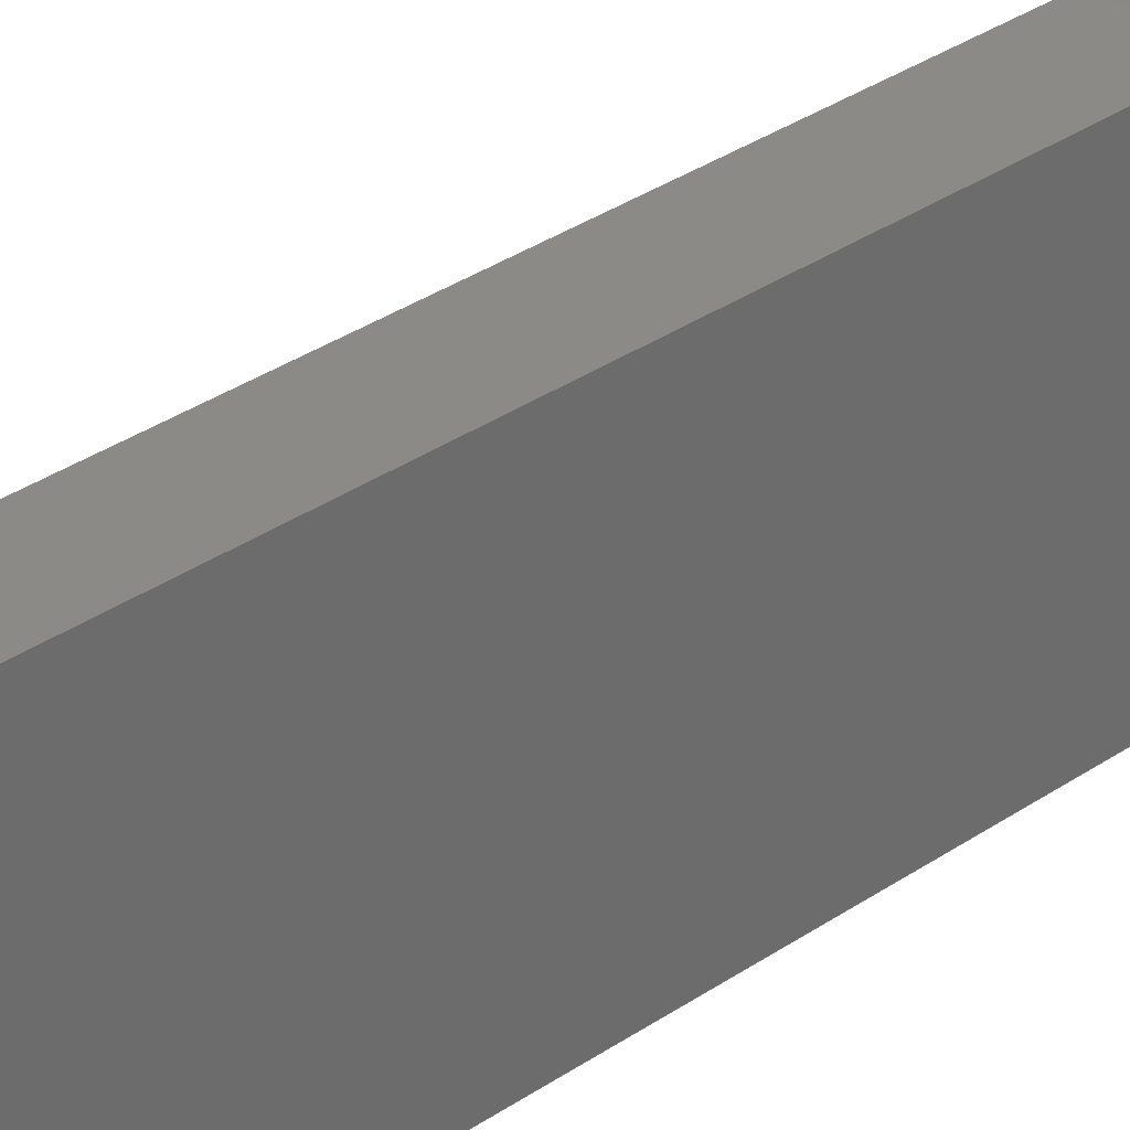
<metadata>
{"format":"step","ext":"stp","renderer":"f3d","projection":"perspective","resolution":1024,"background":"white","views":[{"elev":30.7,"azim":44.7,"up":"+Z"}]}
</metadata>
<code>
ISO-10303-21;
DATA;
#1=PROPERTY_DEFINITION_REPRESENTATION(#5,#3);
#2=PROPERTY_DEFINITION_REPRESENTATION(#6,#4);
#3=REPRESENTATION('',(#7),#484);
#4=REPRESENTATION('',(#8),#484);
#5=PROPERTY_DEFINITION('pmi validation property','',#489);
#6=PROPERTY_DEFINITION('pmi validation property','',#489);
#7=VALUE_REPRESENTATION_ITEM('number of annotations',COUNT_MEASURE(0));
#8=VALUE_REPRESENTATION_ITEM('number of views',COUNT_MEASURE(0));
#9=SHAPE_REPRESENTATION_RELATIONSHIP('','',#292,#10);
#10=ADVANCED_BREP_SHAPE_REPRESENTATION('',(#290),#484);
#11=CYLINDRICAL_SURFACE('',#311,25.75);
#12=CYLINDRICAL_SURFACE('',#315,55);
#13=CYLINDRICAL_SURFACE('',#316,25);
#14=CYLINDRICAL_SURFACE('',#318,20);
#15=CYLINDRICAL_SURFACE('',#319,20);
#16=CYLINDRICAL_SURFACE('',#320,20);
#17=CIRCLE('',#295,25);
#18=CIRCLE('',#296,55);
#19=CIRCLE('',#298,25.75);
#20=CIRCLE('',#299,20);
#21=CIRCLE('',#300,20);
#22=CIRCLE('',#301,20);
#23=CIRCLE('',#303,25.75);
#24=CIRCLE('',#304,20);
#25=CIRCLE('',#305,20);
#26=CIRCLE('',#306,20);
#27=CIRCLE('',#308,55);
#28=CIRCLE('',#309,25);
#29=ORIENTED_EDGE('',*,*,#105,.T.);
#30=ORIENTED_EDGE('',*,*,#106,.T.);
#31=ORIENTED_EDGE('',*,*,#107,.F.);
#32=ORIENTED_EDGE('',*,*,#108,.F.);
#33=ORIENTED_EDGE('',*,*,#109,.T.);
#34=ORIENTED_EDGE('',*,*,#110,.F.);
#35=ORIENTED_EDGE('',*,*,#111,.F.);
#36=ORIENTED_EDGE('',*,*,#112,.T.);
#37=ORIENTED_EDGE('',*,*,#113,.T.);
#38=ORIENTED_EDGE('',*,*,#114,.T.);
#39=ORIENTED_EDGE('',*,*,#115,.T.);
#40=ORIENTED_EDGE('',*,*,#105,.F.);
#41=ORIENTED_EDGE('',*,*,#116,.T.);
#42=ORIENTED_EDGE('',*,*,#117,.F.);
#43=ORIENTED_EDGE('',*,*,#118,.T.);
#44=ORIENTED_EDGE('',*,*,#119,.F.);
#45=ORIENTED_EDGE('',*,*,#120,.T.);
#46=ORIENTED_EDGE('',*,*,#121,.F.);
#47=ORIENTED_EDGE('',*,*,#107,.T.);
#48=ORIENTED_EDGE('',*,*,#122,.T.);
#49=ORIENTED_EDGE('',*,*,#123,.F.);
#50=ORIENTED_EDGE('',*,*,#124,.T.);
#51=ORIENTED_EDGE('',*,*,#125,.T.);
#52=ORIENTED_EDGE('',*,*,#126,.T.);
#53=ORIENTED_EDGE('',*,*,#127,.T.);
#54=ORIENTED_EDGE('',*,*,#128,.F.);
#55=ORIENTED_EDGE('',*,*,#127,.F.);
#56=ORIENTED_EDGE('',*,*,#129,.T.);
#57=ORIENTED_EDGE('',*,*,#117,.T.);
#58=ORIENTED_EDGE('',*,*,#130,.T.);
#59=ORIENTED_EDGE('',*,*,#131,.T.);
#60=ORIENTED_EDGE('',*,*,#132,.T.);
#61=ORIENTED_EDGE('',*,*,#133,.F.);
#62=ORIENTED_EDGE('',*,*,#134,.F.);
#63=ORIENTED_EDGE('',*,*,#125,.F.);
#64=ORIENTED_EDGE('',*,*,#135,.T.);
#65=ORIENTED_EDGE('',*,*,#119,.T.);
#66=ORIENTED_EDGE('',*,*,#136,.T.);
#67=ORIENTED_EDGE('',*,*,#121,.T.);
#68=ORIENTED_EDGE('',*,*,#113,.F.);
#69=ORIENTED_EDGE('',*,*,#137,.F.);
#70=ORIENTED_EDGE('',*,*,#110,.T.);
#71=ORIENTED_EDGE('',*,*,#138,.T.);
#72=ORIENTED_EDGE('',*,*,#132,.F.);
#73=ORIENTED_EDGE('',*,*,#133,.T.);
#74=ORIENTED_EDGE('',*,*,#138,.F.);
#75=ORIENTED_EDGE('',*,*,#109,.F.);
#76=ORIENTED_EDGE('',*,*,#139,.T.);
#77=ORIENTED_EDGE('',*,*,#131,.F.);
#78=ORIENTED_EDGE('',*,*,#140,.F.);
#79=ORIENTED_EDGE('',*,*,#111,.T.);
#80=ORIENTED_EDGE('',*,*,#137,.T.);
#81=ORIENTED_EDGE('',*,*,#116,.F.);
#82=ORIENTED_EDGE('',*,*,#112,.F.);
#83=ORIENTED_EDGE('',*,*,#140,.T.);
#84=ORIENTED_EDGE('',*,*,#130,.F.);
#85=ORIENTED_EDGE('',*,*,#128,.T.);
#86=ORIENTED_EDGE('',*,*,#134,.T.);
#87=ORIENTED_EDGE('',*,*,#139,.F.);
#88=ORIENTED_EDGE('',*,*,#108,.T.);
#89=ORIENTED_EDGE('',*,*,#123,.T.);
#90=ORIENTED_EDGE('',*,*,#141,.T.);
#91=ORIENTED_EDGE('',*,*,#114,.F.);
#92=ORIENTED_EDGE('',*,*,#142,.T.);
#93=ORIENTED_EDGE('',*,*,#122,.F.);
#94=ORIENTED_EDGE('',*,*,#106,.F.);
#95=ORIENTED_EDGE('',*,*,#115,.F.);
#96=ORIENTED_EDGE('',*,*,#141,.F.);
#97=ORIENTED_EDGE('',*,*,#124,.F.);
#98=ORIENTED_EDGE('',*,*,#142,.F.);
#99=ORIENTED_EDGE('',*,*,#120,.F.);
#100=ORIENTED_EDGE('',*,*,#135,.F.);
#101=ORIENTED_EDGE('',*,*,#126,.F.);
#102=ORIENTED_EDGE('',*,*,#136,.F.);
#103=ORIENTED_EDGE('',*,*,#118,.F.);
#104=ORIENTED_EDGE('',*,*,#129,.F.);
#105=EDGE_CURVE('',#143,#144,#169,.T.);
#106=EDGE_CURVE('',#144,#145,#170,.F.);
#107=EDGE_CURVE('',#146,#145,#171,.T.);
#108=EDGE_CURVE('',#147,#146,#17,.F.);
#109=EDGE_CURVE('',#147,#148,#172,.T.);
#110=EDGE_CURVE('',#149,#148,#173,.T.);
#111=EDGE_CURVE('',#150,#149,#174,.F.);
#112=EDGE_CURVE('',#150,#143,#18,.T.);
#113=EDGE_CURVE('',#151,#151,#19,.T.);
#114=EDGE_CURVE('',#152,#153,#175,.T.);
#115=EDGE_CURVE('',#153,#144,#20,.F.);
#116=EDGE_CURVE('',#143,#154,#176,.T.);
#117=EDGE_CURVE('',#155,#154,#177,.T.);
#118=EDGE_CURVE('',#155,#156,#21,.F.);
#119=EDGE_CURVE('',#157,#156,#178,.T.);
#120=EDGE_CURVE('',#157,#152,#22,.F.);
#121=EDGE_CURVE('',#158,#158,#23,.T.);
#122=EDGE_CURVE('',#145,#159,#24,.T.);
#123=EDGE_CURVE('',#160,#159,#179,.T.);
#124=EDGE_CURVE('',#160,#161,#25,.T.);
#125=EDGE_CURVE('',#161,#162,#180,.T.);
#126=EDGE_CURVE('',#162,#163,#26,.T.);
#127=EDGE_CURVE('',#163,#164,#181,.T.);
#128=EDGE_CURVE('',#146,#164,#182,.T.);
#129=EDGE_CURVE('',#163,#155,#183,.T.);
#130=EDGE_CURVE('',#154,#165,#27,.T.);
#131=EDGE_CURVE('',#165,#166,#184,.F.);
#132=EDGE_CURVE('',#166,#167,#185,.T.);
#133=EDGE_CURVE('',#168,#167,#186,.T.);
#134=EDGE_CURVE('',#164,#168,#28,.T.);
#135=EDGE_CURVE('',#161,#157,#187,.T.);
#136=EDGE_CURVE('',#156,#162,#188,.F.);
#137=EDGE_CURVE('',#149,#166,#189,.F.);
#138=EDGE_CURVE('',#148,#167,#190,.T.);
#139=EDGE_CURVE('',#147,#168,#191,.T.);
#140=EDGE_CURVE('',#150,#165,#192,.F.);
#141=EDGE_CURVE('',#159,#153,#193,.T.);
#142=EDGE_CURVE('',#152,#160,#194,.F.);
#143=VERTEX_POINT('',#406);
#144=VERTEX_POINT('',#407);
#145=VERTEX_POINT('',#409);
#146=VERTEX_POINT('',#411);
#147=VERTEX_POINT('',#413);
#148=VERTEX_POINT('',#415);
#149=VERTEX_POINT('',#417);
#150=VERTEX_POINT('',#419);
#151=VERTEX_POINT('',#423);
#152=VERTEX_POINT('',#425);
#153=VERTEX_POINT('',#426);
#154=VERTEX_POINT('',#429);
#155=VERTEX_POINT('',#431);
#156=VERTEX_POINT('',#433);
#157=VERTEX_POINT('',#435);
#158=VERTEX_POINT('',#439);
#159=VERTEX_POINT('',#441);
#160=VERTEX_POINT('',#443);
#161=VERTEX_POINT('',#445);
#162=VERTEX_POINT('',#447);
#163=VERTEX_POINT('',#449);
#164=VERTEX_POINT('',#451);
#165=VERTEX_POINT('',#456);
#166=VERTEX_POINT('',#458);
#167=VERTEX_POINT('',#460);
#168=VERTEX_POINT('',#462);
#169=LINE('',#405,#195);
#170=LINE('',#408,#196);
#171=LINE('',#410,#197);
#172=LINE('',#414,#198);
#173=LINE('',#416,#199);
#174=LINE('',#418,#200);
#175=LINE('',#424,#201);
#176=LINE('',#428,#202);
#177=LINE('',#430,#203);
#178=LINE('',#434,#204);
#179=LINE('',#442,#205);
#180=LINE('',#446,#206);
#181=LINE('',#450,#207);
#182=LINE('',#452,#208);
#183=LINE('',#454,#209);
#184=LINE('',#457,#210);
#185=LINE('',#459,#211);
#186=LINE('',#461,#212);
#187=LINE('',#465,#213);
#188=LINE('',#466,#214);
#189=LINE('',#469,#215);
#190=LINE('',#470,#216);
#191=LINE('',#472,#217);
#192=LINE('',#474,#218);
#193=LINE('',#478,#219);
#194=LINE('',#479,#220);
#195=VECTOR('',#325,1000);
#196=VECTOR('',#326,1000);
#197=VECTOR('',#327,1000);
#198=VECTOR('',#330,1000);
#199=VECTOR('',#331,1000);
#200=VECTOR('',#332,1000);
#201=VECTOR('',#339,1000);
#202=VECTOR('',#342,1000);
#203=VECTOR('',#343,1000);
#204=VECTOR('',#346,1000);
#205=VECTOR('',#355,1000);
#206=VECTOR('',#358,1000);
#207=VECTOR('',#361,1000);
#208=VECTOR('',#362,1000);
#209=VECTOR('',#365,1000);
#210=VECTOR('',#368,1000);
#211=VECTOR('',#369,1000);
#212=VECTOR('',#370,1000);
#213=VECTOR('',#375,1000);
#214=VECTOR('',#376,1000);
#215=VECTOR('',#381,1000);
#216=VECTOR('',#382,1000);
#217=VECTOR('',#385,1000);
#218=VECTOR('',#388,1000);
#219=VECTOR('',#395,1000);
#220=VECTOR('',#396,1000);
#221=EDGE_LOOP('',(#29,#30,#31,#32,#33,#34,#35,#36));
#222=EDGE_LOOP('',(#37));
#223=EDGE_LOOP('',(#38,#39,#40,#41,#42,#43,#44,#45));
#224=EDGE_LOOP('',(#46));
#225=EDGE_LOOP('',(#47,#48,#49,#50,#51,#52,#53,#54));
#226=EDGE_LOOP('',(#55,#56,#57,#58,#59,#60,#61,#62));
#227=EDGE_LOOP('',(#63,#64,#65,#66));
#228=EDGE_LOOP('',(#67));
#229=EDGE_LOOP('',(#68));
#230=EDGE_LOOP('',(#69,#70,#71,#72));
#231=EDGE_LOOP('',(#73,#74,#75,#76));
#232=EDGE_LOOP('',(#77,#78,#79,#80));
#233=EDGE_LOOP('',(#81,#82,#83,#84));
#234=EDGE_LOOP('',(#85,#86,#87,#88));
#235=EDGE_LOOP('',(#89,#90,#91,#92));
#236=EDGE_LOOP('',(#93,#94,#95,#96));
#237=EDGE_LOOP('',(#97,#98,#99,#100));
#238=EDGE_LOOP('',(#101,#102,#103,#104));
#239=FACE_BOUND('',#221,.T.);
#240=FACE_BOUND('',#222,.T.);
#241=FACE_BOUND('',#223,.T.);
#242=FACE_BOUND('',#224,.T.);
#243=FACE_BOUND('',#225,.T.);
#244=FACE_BOUND('',#226,.T.);
#245=FACE_BOUND('',#227,.T.);
#246=FACE_BOUND('',#228,.T.);
#247=FACE_BOUND('',#229,.T.);
#248=FACE_BOUND('',#230,.T.);
#249=FACE_BOUND('',#231,.T.);
#250=FACE_BOUND('',#232,.T.);
#251=FACE_BOUND('',#233,.T.);
#252=FACE_BOUND('',#234,.T.);
#253=FACE_BOUND('',#235,.T.);
#254=FACE_BOUND('',#236,.T.);
#255=FACE_BOUND('',#237,.T.);
#256=FACE_BOUND('',#238,.T.);
#257=PLANE('',#294);
#258=PLANE('',#297);
#259=PLANE('',#302);
#260=PLANE('',#307);
#261=PLANE('',#310);
#262=PLANE('',#312);
#263=PLANE('',#313);
#264=PLANE('',#314);
#265=PLANE('',#317);
#266=ADVANCED_FACE('',(#239),#257,.F.);
#267=ADVANCED_FACE('',(#240,#241),#258,.F.);
#268=ADVANCED_FACE('',(#242,#243),#259,.T.);
#269=ADVANCED_FACE('',(#244),#260,.F.);
#270=ADVANCED_FACE('',(#245),#261,.F.);
#271=ADVANCED_FACE('',(#246,#247),#11,.F.);
#272=ADVANCED_FACE('',(#248),#262,.T.);
#273=ADVANCED_FACE('',(#249),#263,.F.);
#274=ADVANCED_FACE('',(#250),#264,.T.);
#275=ADVANCED_FACE('',(#251),#12,.T.);
#276=ADVANCED_FACE('',(#252),#13,.F.);
#277=ADVANCED_FACE('',(#253),#265,.T.);
#278=ADVANCED_FACE('',(#254),#14,.T.);
#279=ADVANCED_FACE('',(#255),#15,.T.);
#280=ADVANCED_FACE('',(#256),#16,.T.);
#281=CLOSED_SHELL('',(#266,#267,#268,#269,#270,#271,#272,#273,#274,#275,
#276,#277,#278,#279,#280));
#282=STYLED_ITEM('',(#283),#290);
#283=PRESENTATION_STYLE_ASSIGNMENT((#284));
#284=SURFACE_STYLE_USAGE(.BOTH.,#285);
#285=SURFACE_SIDE_STYLE('',(#286));
#286=SURFACE_STYLE_FILL_AREA(#287);
#287=FILL_AREA_STYLE('',(#288));
#288=FILL_AREA_STYLE_COLOUR('',#289);
#289=COLOUR_RGB('',0.7,0.7,0.73);
#290=MANIFOLD_SOLID_BREP('',#281);
#291=SHAPE_DEFINITION_REPRESENTATION(#489,#292);
#292=SHAPE_REPRESENTATION('0032021',(#293),#484);
#293=AXIS2_PLACEMENT_3D('',#403,#321,#322);
#294=AXIS2_PLACEMENT_3D('',#404,#323,#324);
#295=AXIS2_PLACEMENT_3D('',#412,#328,#329);
#296=AXIS2_PLACEMENT_3D('',#420,#333,#334);
#297=AXIS2_PLACEMENT_3D('',#421,#335,#336);
#298=AXIS2_PLACEMENT_3D('',#422,#337,#338);
#299=AXIS2_PLACEMENT_3D('',#427,#340,#341);
#300=AXIS2_PLACEMENT_3D('',#432,#344,#345);
#301=AXIS2_PLACEMENT_3D('',#436,#347,#348);
#302=AXIS2_PLACEMENT_3D('',#437,#349,#350);
#303=AXIS2_PLACEMENT_3D('',#438,#351,#352);
#304=AXIS2_PLACEMENT_3D('',#440,#353,#354);
#305=AXIS2_PLACEMENT_3D('',#444,#356,#357);
#306=AXIS2_PLACEMENT_3D('',#448,#359,#360);
#307=AXIS2_PLACEMENT_3D('',#453,#363,#364);
#308=AXIS2_PLACEMENT_3D('',#455,#366,#367);
#309=AXIS2_PLACEMENT_3D('',#463,#371,#372);
#310=AXIS2_PLACEMENT_3D('',#464,#373,#374);
#311=AXIS2_PLACEMENT_3D('',#467,#377,#378);
#312=AXIS2_PLACEMENT_3D('',#468,#379,#380);
#313=AXIS2_PLACEMENT_3D('',#471,#383,#384);
#314=AXIS2_PLACEMENT_3D('',#473,#386,#387);
#315=AXIS2_PLACEMENT_3D('',#475,#389,#390);
#316=AXIS2_PLACEMENT_3D('',#476,#391,#392);
#317=AXIS2_PLACEMENT_3D('',#477,#393,#394);
#318=AXIS2_PLACEMENT_3D('',#480,#397,#398);
#319=AXIS2_PLACEMENT_3D('',#481,#399,#400);
#320=AXIS2_PLACEMENT_3D('',#482,#401,#402);
#321=DIRECTION('',(0,0,1));
#322=DIRECTION('',(1,0,0));
#323=DIRECTION('',(0,0,-1));
#324=DIRECTION('',(-1,0,0));
#325=DIRECTION('',(6.123e-17,1,0));
#326=DIRECTION('',(1,-6.123e-17,0));
#327=DIRECTION('',(6.123e-17,1,0));
#328=DIRECTION('',(0,0,-1));
#329=DIRECTION('',(-1,0,0));
#330=DIRECTION('',(-0.4375,-0.8992,0));
#331=DIRECTION('',(-0.8992,0.4375,0));
#332=DIRECTION('',(0.4375,0.8992,0));
#333=DIRECTION('',(0,0,1));
#334=DIRECTION('',(-1,6.123e-17,0));
#335=DIRECTION('',(-1,6.123e-17,0));
#336=DIRECTION('',(-6.123e-17,-1,0));
#337=DIRECTION('',(-1,6.123e-17,0));
#338=DIRECTION('',(6.123e-17,1,0));
#339=DIRECTION('',(-6.061e-17,-0.9899,0.1414));
#340=DIRECTION('',(-1,6.123e-17,0));
#341=DIRECTION('',(-6.123e-17,-1,0));
#342=DIRECTION('',(0,0,-1));
#343=DIRECTION('',(-6.123e-17,-1,0));
#344=DIRECTION('',(-1,6.123e-17,0));
#345=DIRECTION('',(-6.123e-17,-1,0));
#346=DIRECTION('',(0,0,-1));
#347=DIRECTION('',(-1,6.123e-17,0));
#348=DIRECTION('',(-6.123e-17,-1,0));
#349=DIRECTION('',(-1,6.123e-17,0));
#350=DIRECTION('',(-6.123e-17,-1,0));
#351=DIRECTION('',(-1,6.123e-17,0));
#352=DIRECTION('',(6.123e-17,1,0));
#353=DIRECTION('',(-1,6.123e-17,0));
#354=DIRECTION('',(-6.123e-17,-1,0));
#355=DIRECTION('',(-6.061e-17,-0.9899,0.1414));
#356=DIRECTION('',(-1,6.123e-17,0));
#357=DIRECTION('',(-6.123e-17,-1,0));
#358=DIRECTION('',(0,0,-1));
#359=DIRECTION('',(-1,6.123e-17,0));
#360=DIRECTION('',(-6.123e-17,-1,0));
#361=DIRECTION('',(-6.123e-17,-1,0));
#362=DIRECTION('',(0,0,-1));
#363=DIRECTION('',(0,0,1));
#364=DIRECTION('',(1,0,0));
#365=DIRECTION('',(1,0,0));
#366=DIRECTION('',(0,0,-1));
#367=DIRECTION('',(-1,6.123e-17,0));
#368=DIRECTION('',(0.4375,0.8992,0));
#369=DIRECTION('',(-0.8992,0.4375,0));
#370=DIRECTION('',(-0.4375,-0.8992,0));
#371=DIRECTION('',(0,0,-1));
#372=DIRECTION('',(-1,0,0));
#373=DIRECTION('',(0,-1,0));
#374=DIRECTION('',(0,0,-1));
#375=DIRECTION('',(1,0,-8.747e-18));
#376=DIRECTION('',(1,0,0));
#377=DIRECTION('',(1,-6.123e-17,0));
#378=DIRECTION('',(6.123e-17,1,0));
#379=DIRECTION('',(-0.4375,-0.8992,0));
#380=DIRECTION('',(0,0,-1));
#381=DIRECTION('',(0,0,1));
#382=DIRECTION('',(0,0,-1));
#383=DIRECTION('',(0.8992,-0.4375,0));
#384=DIRECTION('',(0.4375,0.8992,0));
#385=DIRECTION('',(0,0,-1));
#386=DIRECTION('',(0.8992,-0.4375,0));
#387=DIRECTION('',(0.4375,0.8992,0));
#388=DIRECTION('',(0,0,1));
#389=DIRECTION('',(0,0,-1));
#390=DIRECTION('',(-1,6.123e-17,0));
#391=DIRECTION('',(0,0,-1));
#392=DIRECTION('',(-1,6.123e-17,0));
#393=DIRECTION('',(8.659e-18,0.1414,0.9899));
#394=DIRECTION('',(0,-0.9899,0.1414));
#395=DIRECTION('',(1,-6.123e-17,0));
#396=DIRECTION('',(1,2.179e-34,-8.747e-18));
#397=DIRECTION('',(-1,6.123e-17,0));
#398=DIRECTION('',(-6.123e-17,-1,0));
#399=DIRECTION('',(-1,0,8.747e-18));
#400=DIRECTION('',(8.747e-18,0,1));
#401=DIRECTION('',(1,0,0));
#402=DIRECTION('',(0,0,-1));
#403=CARTESIAN_POINT('',(0,0,0));
#404=CARTESIAN_POINT('',(-30,-202.5,55));
#405=CARTESIAN_POINT('',(-1.24e-14,-202.5,55));
#406=CARTESIAN_POINT('',(-1.205e-14,-196.7,55));
#407=CARTESIAN_POINT('',(3.74e-15,61.08,55));
#408=CARTESIAN_POINT('',(-30,61.08,55));
#409=CARTESIAN_POINT('',(-30,61.08,55));
#410=CARTESIAN_POINT('',(-30,-202.5,55));
#411=CARTESIAN_POINT('',(-30,-196.7,55));
#412=CARTESIAN_POINT('',(-55,-196.7,55));
#413=CARTESIAN_POINT('',(-32.52,-207.7,55));
#414=CARTESIAN_POINT('',(-30,-202.5,55));
#415=CARTESIAN_POINT('',(-65,-274.4,55));
#416=CARTESIAN_POINT('',(-65,-274.4,55));
#417=CARTESIAN_POINT('',(-38.02,-287.6,55));
#418=CARTESIAN_POINT('',(-3.023,-215.6,55));
#419=CARTESIAN_POINT('',(-5.543,-220.8,55));
#420=CARTESIAN_POINT('',(-55,-196.7,55));
#421=CARTESIAN_POINT('',(0,0,0));
#422=CARTESIAN_POINT('',(1.026e-14,167.5,-10));
#423=CARTESIAN_POINT('',(1.183e-14,193.2,-10));
#424=CARTESIAN_POINT('',(1.24e-14,202.5,35));
#425=CARTESIAN_POINT('',(1.135e-14,185.3,37.45));
#426=CARTESIAN_POINT('',(3.913e-15,63.91,54.8));
#427=CARTESIAN_POINT('',(3.469e-15,61.08,35));
#428=CARTESIAN_POINT('',(-1.388e-14,-196.7,55));
#429=CARTESIAN_POINT('',(-1.205e-14,-196.7,-55));
#430=CARTESIAN_POINT('',(-1.24e-14,-202.5,-55));
#431=CARTESIAN_POINT('',(1.117e-14,182.5,-55));
#432=CARTESIAN_POINT('',(1.041e-14,182.5,-35));
#433=CARTESIAN_POINT('',(1.24e-14,202.5,-35));
#434=CARTESIAN_POINT('',(1.24e-14,202.5,55));
#435=CARTESIAN_POINT('',(1.24e-14,202.5,17.65));
#436=CARTESIAN_POINT('',(1.041e-14,182.5,17.65));
#437=CARTESIAN_POINT('',(-30,0,0));
#438=CARTESIAN_POINT('',(-30,167.5,-10));
#439=CARTESIAN_POINT('',(-30,193.2,-10));
#440=CARTESIAN_POINT('',(-30,61.08,35));
#441=CARTESIAN_POINT('',(-30,63.91,54.8));
#442=CARTESIAN_POINT('',(-30,202.5,35));
#443=CARTESIAN_POINT('',(-30,185.3,37.45));
#444=CARTESIAN_POINT('',(-30,182.5,17.65));
#445=CARTESIAN_POINT('',(-30,202.5,17.65));
#446=CARTESIAN_POINT('',(-30,202.5,55));
#447=CARTESIAN_POINT('',(-30,202.5,-35));
#448=CARTESIAN_POINT('',(-30,182.5,-35));
#449=CARTESIAN_POINT('',(-30,182.5,-55));
#450=CARTESIAN_POINT('',(-30,-202.5,-55));
#451=CARTESIAN_POINT('',(-30,-196.7,-55));
#452=CARTESIAN_POINT('',(-30,-196.7,55));
#453=CARTESIAN_POINT('',(-30,-202.5,-55));
#454=CARTESIAN_POINT('',(-30,182.5,-55));
#455=CARTESIAN_POINT('',(-55,-196.7,-55));
#456=CARTESIAN_POINT('',(-5.543,-220.8,-55));
#457=CARTESIAN_POINT('',(-3.023,-215.6,-55));
#458=CARTESIAN_POINT('',(-38.02,-287.6,-55));
#459=CARTESIAN_POINT('',(-65,-274.4,-55));
#460=CARTESIAN_POINT('',(-65,-274.4,-55));
#461=CARTESIAN_POINT('',(-30,-202.5,-55));
#462=CARTESIAN_POINT('',(-32.52,-207.7,-55));
#463=CARTESIAN_POINT('',(-55,-196.7,-55));
#464=CARTESIAN_POINT('',(-30,202.5,55));
#465=CARTESIAN_POINT('',(6.939e-15,202.5,17.65));
#466=CARTESIAN_POINT('',(-30,202.5,-35));
#467=CARTESIAN_POINT('',(-30,167.5,-10));
#468=CARTESIAN_POINT('',(-65,-274.4,55));
#469=CARTESIAN_POINT('',(-38.02,-287.6,55));
#470=CARTESIAN_POINT('',(-65,-274.4,55));
#471=CARTESIAN_POINT('',(-30,-202.5,55));
#472=CARTESIAN_POINT('',(-32.52,-207.7,55));
#473=CARTESIAN_POINT('',(-3.023,-215.6,55));
#474=CARTESIAN_POINT('',(-5.543,-220.8,55));
#475=CARTESIAN_POINT('',(-55,-196.7,55));
#476=CARTESIAN_POINT('',(-55,-196.7,55));
#477=CARTESIAN_POINT('',(-30,202.5,35));
#478=CARTESIAN_POINT('',(3.643e-15,63.91,54.8));
#479=CARTESIAN_POINT('',(-30,185.3,37.45));
#480=CARTESIAN_POINT('',(-30,61.08,35));
#481=CARTESIAN_POINT('',(-30,182.5,17.65));
#482=CARTESIAN_POINT('',(-30,182.5,-35));
#483=MECHANICAL_DESIGN_GEOMETRIC_PRESENTATION_REPRESENTATION('',(#282),
#484);
#484=(
GEOMETRIC_REPRESENTATION_CONTEXT(3)
GLOBAL_UNCERTAINTY_ASSIGNED_CONTEXT((#485))
GLOBAL_UNIT_ASSIGNED_CONTEXT((#488,#487,#486))
REPRESENTATION_CONTEXT('0032021','TOP_LEVEL_ASSEMBLY_PART')
);
#485=UNCERTAINTY_MEASURE_WITH_UNIT(LENGTH_MEASURE(0.005),#488,
'DISTANCE_ACCURACY_VALUE','Maximum Tolerance applied to model');
#486=(
NAMED_UNIT(*)
SI_UNIT($,.STERADIAN.)
SOLID_ANGLE_UNIT()
);
#487=(
NAMED_UNIT(*)
PLANE_ANGLE_UNIT()
SI_UNIT($,.RADIAN.)
);
#488=(
LENGTH_UNIT()
NAMED_UNIT(*)
SI_UNIT(.MILLI.,.METRE.)
);
#489=PRODUCT_DEFINITION_SHAPE('','',#490);
#490=PRODUCT_DEFINITION('','',#492,#491);
#491=PRODUCT_DEFINITION_CONTEXT('',#498,'design');
#492=PRODUCT_DEFINITION_FORMATION_WITH_SPECIFIED_SOURCE('','',#494,
 .NOT_KNOWN.);
#493=PRODUCT_RELATED_PRODUCT_CATEGORY('','',(#494));
#494=PRODUCT('0032021','0032021','0032021',(#496));
#495=PRODUCT_CATEGORY('','');
#496=PRODUCT_CONTEXT('',#498,'mechanical');
#497=APPLICATION_PROTOCOL_DEFINITION('international standard',
'automotive_design',2010,#498);
#498=APPLICATION_CONTEXT(
'core data for automotive mechanical design processes');
ENDSEC;
END-ISO-10303-21;

</code>
